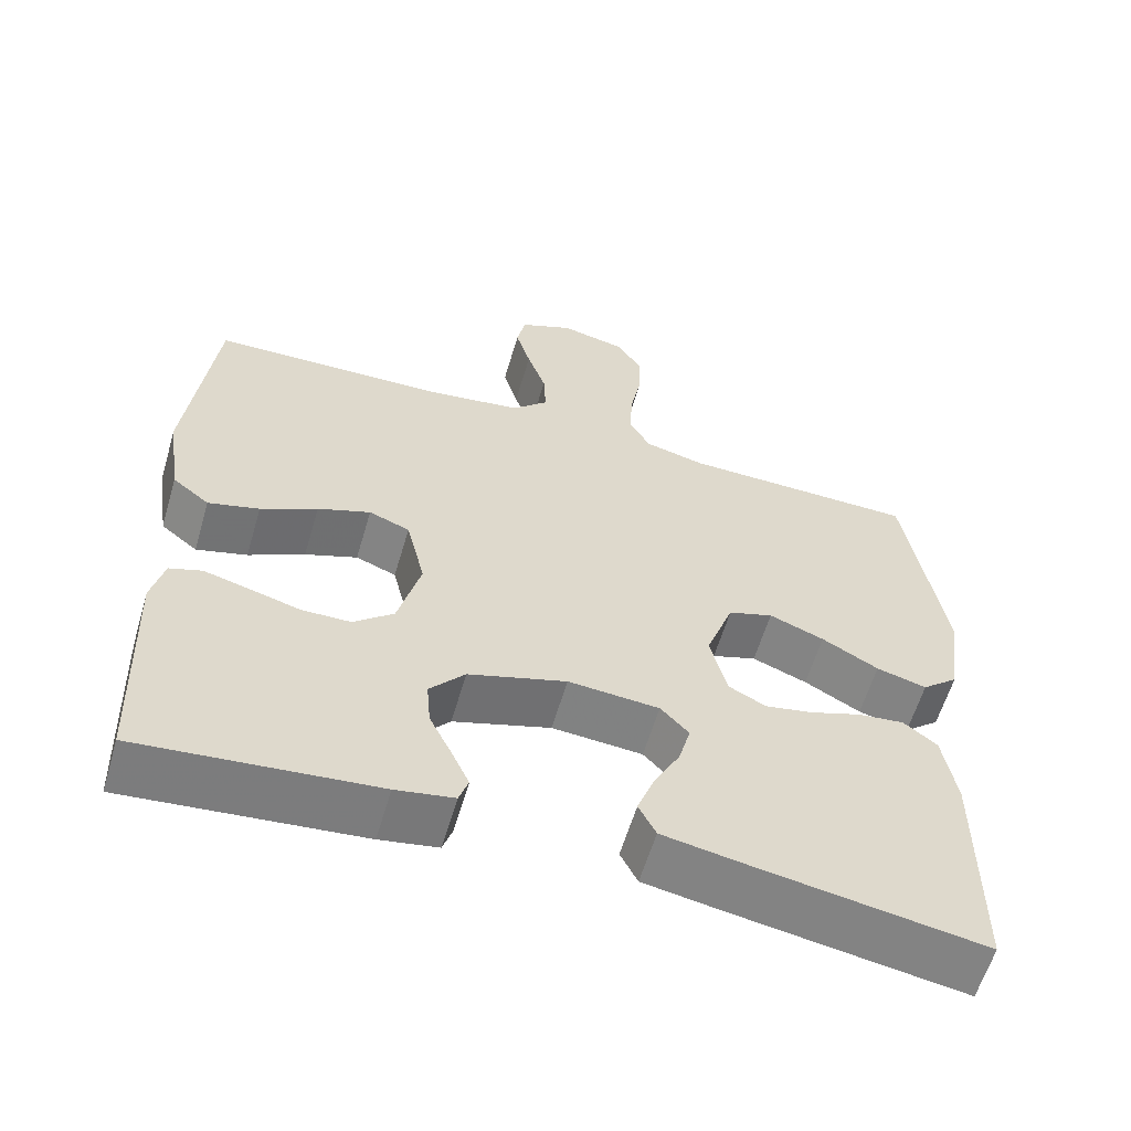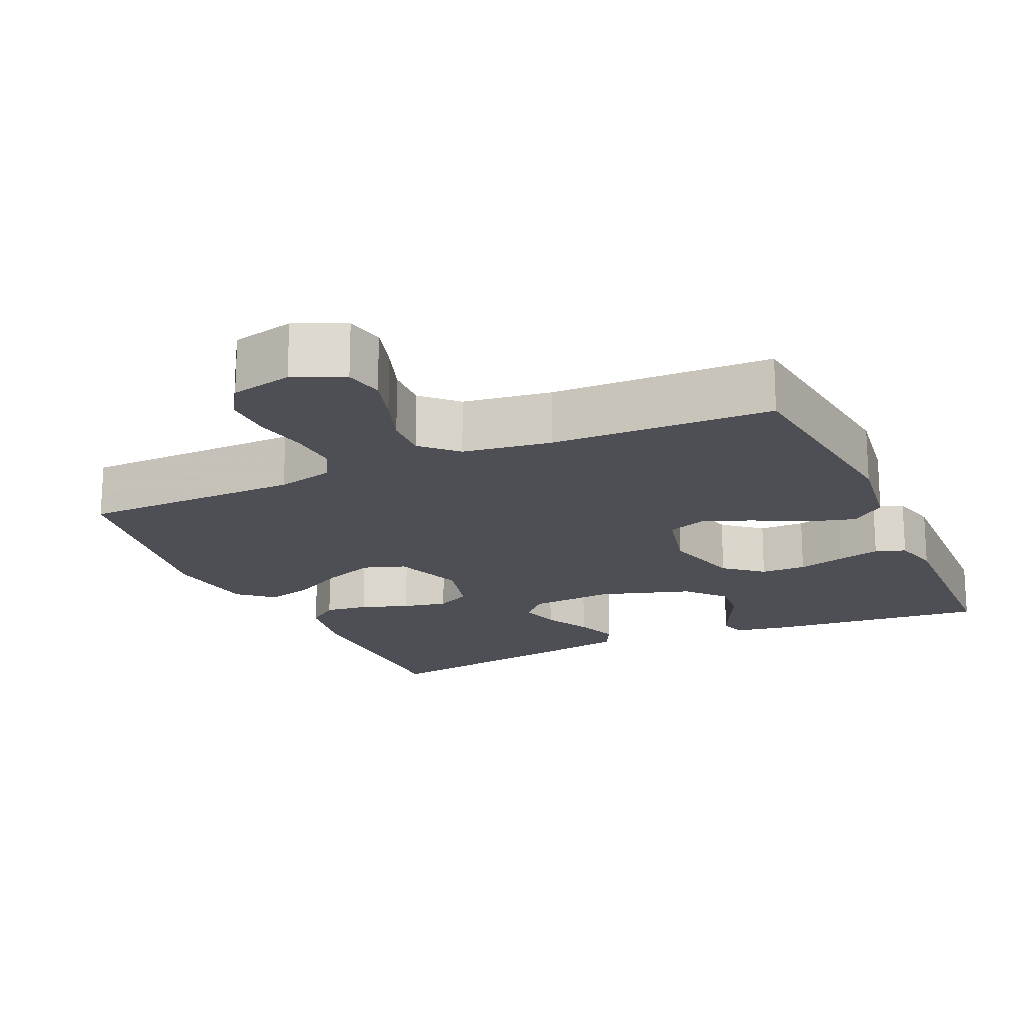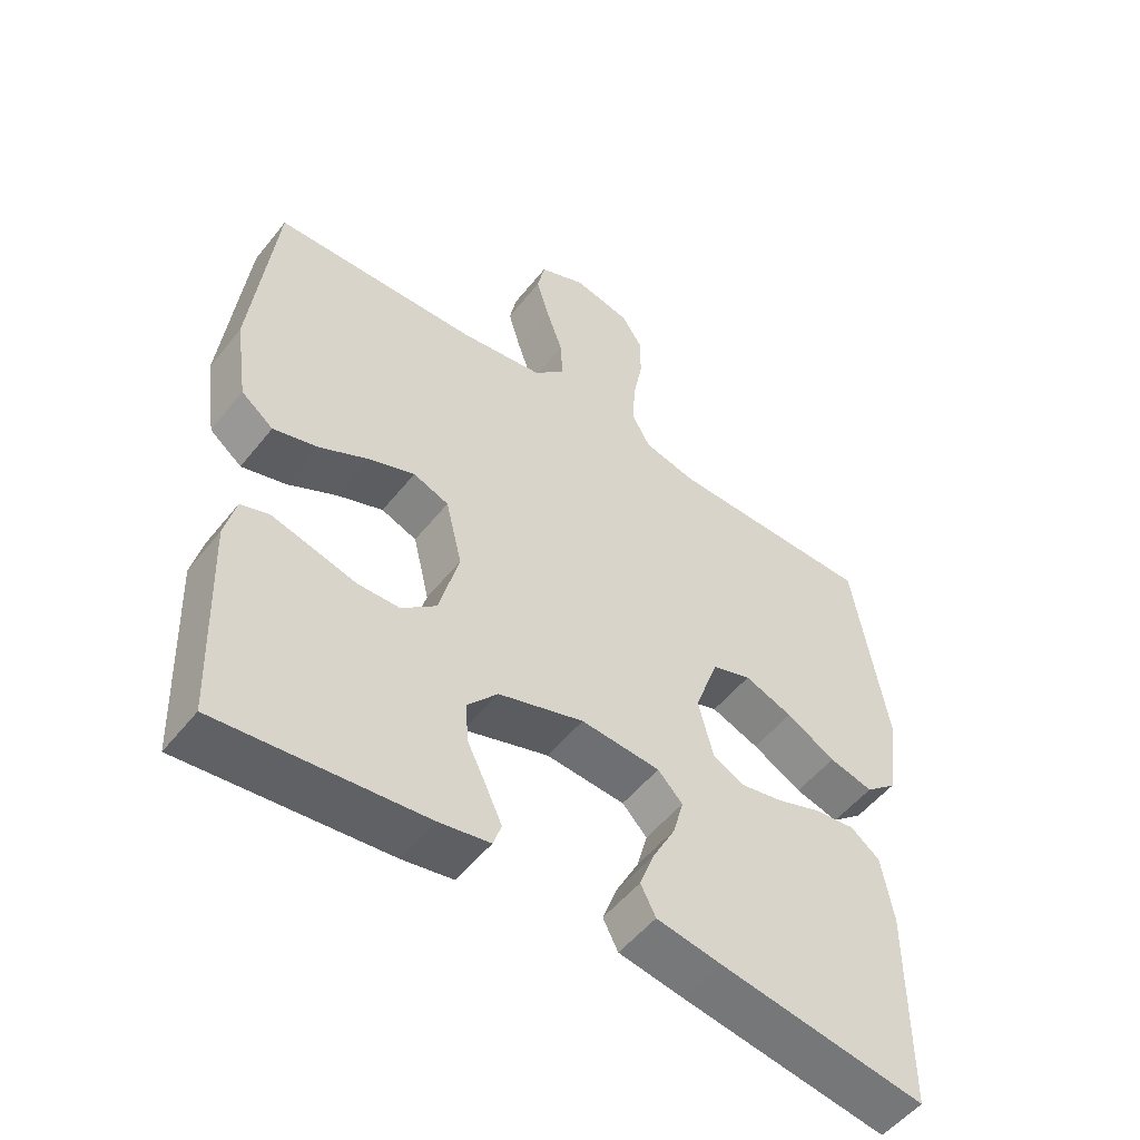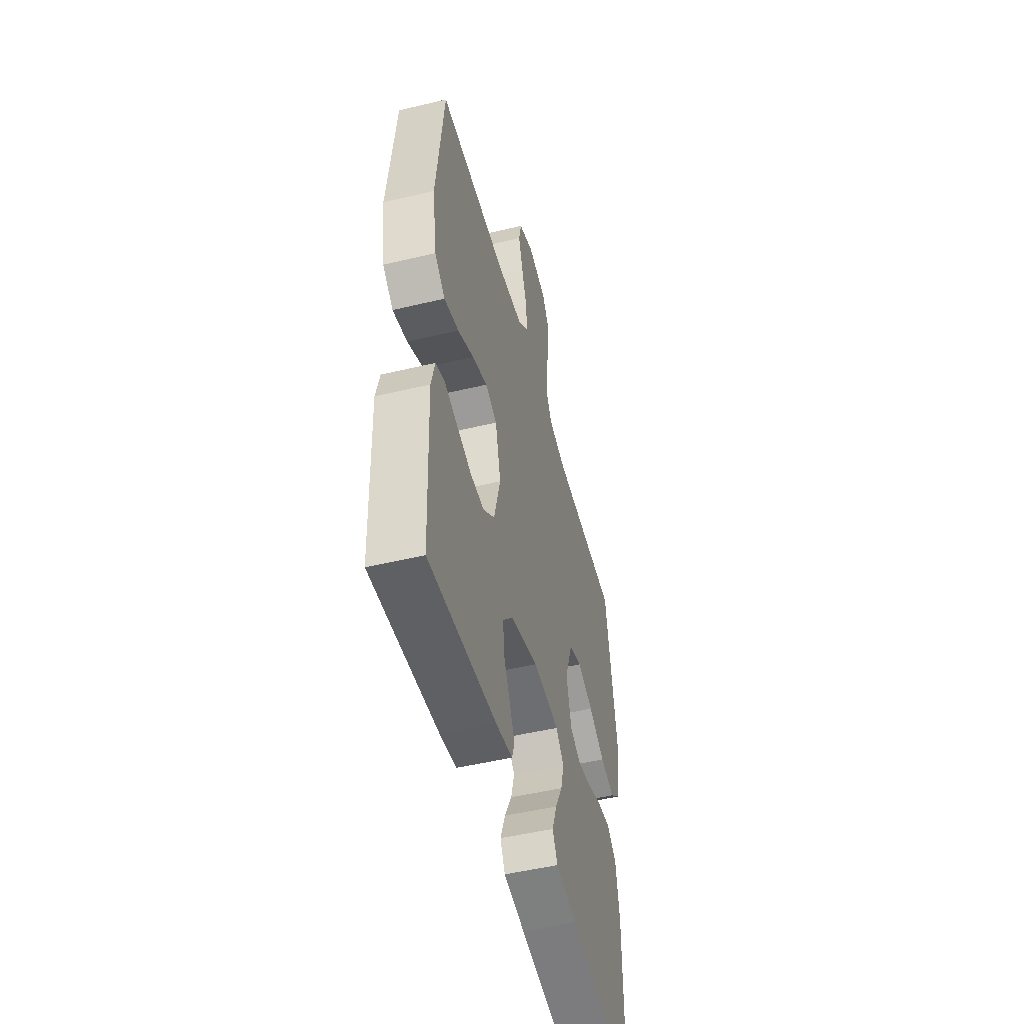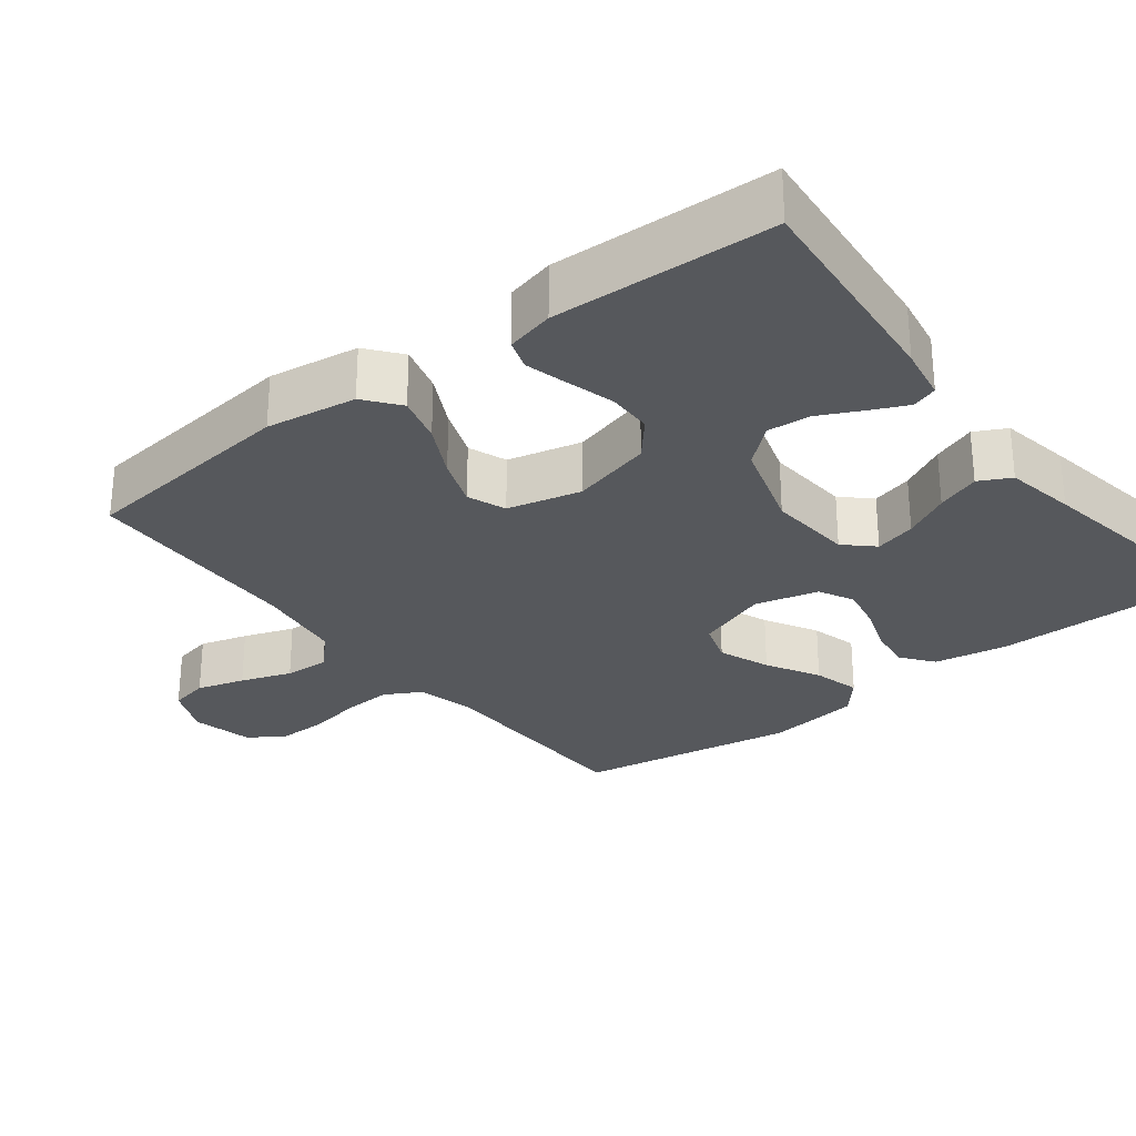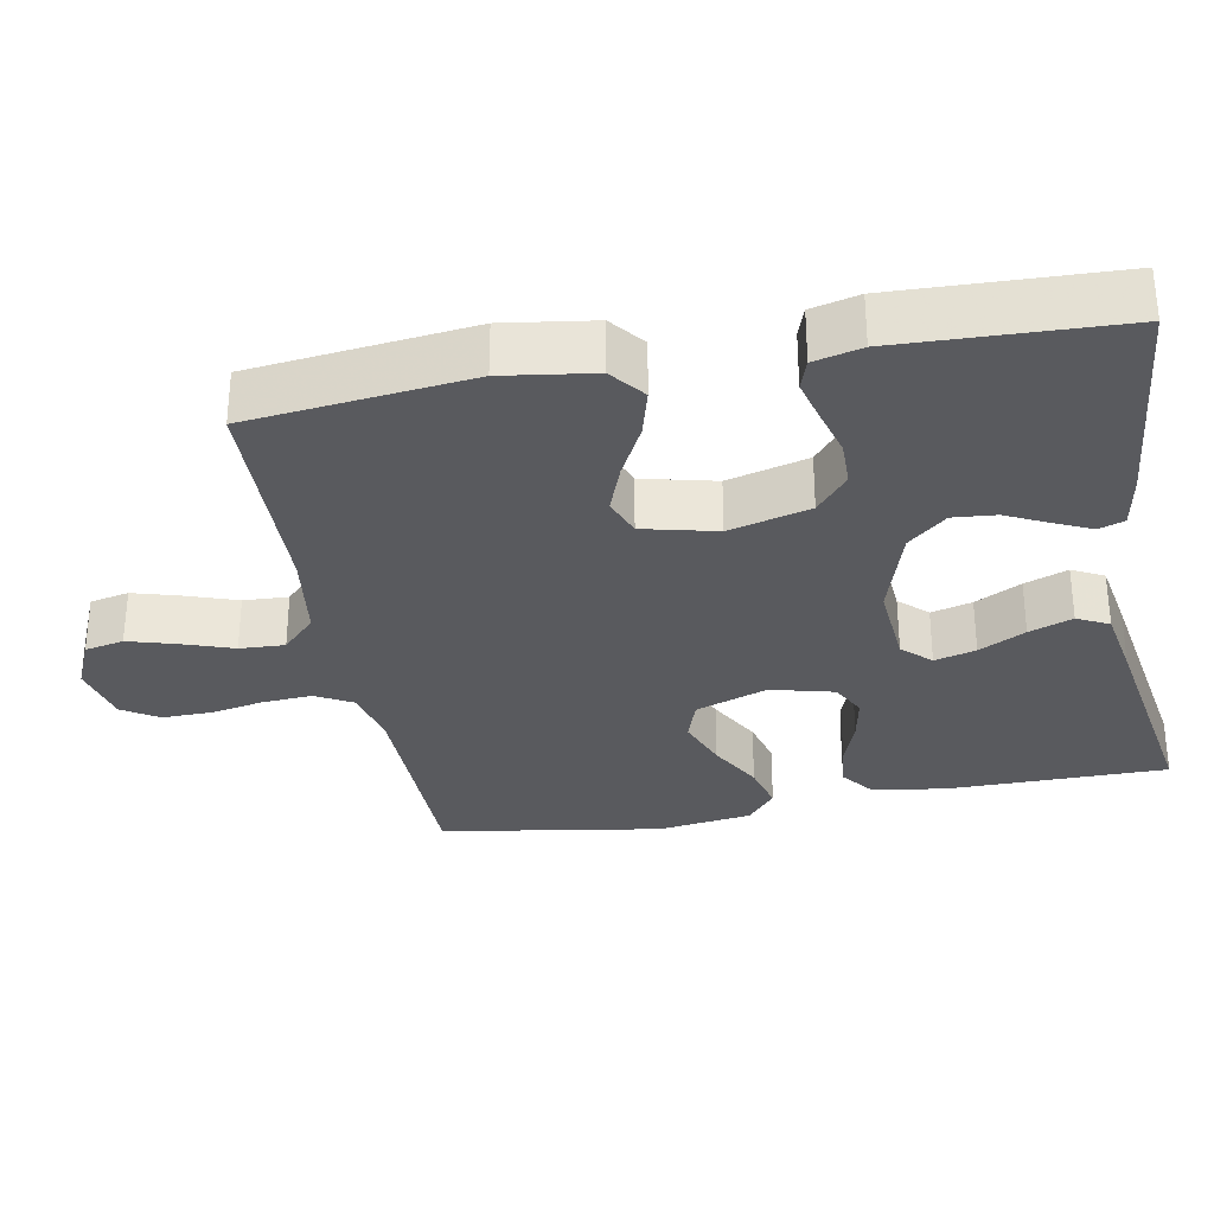
<metadata>
{"format":"obj","ext":"obj","renderer":"f3d","projection":"perspective","resolution":1024,"background":"white","views":[{"elev":-59.9,"azim":163.6,"up":"+Z"},{"elev":-18.4,"azim":24.2,"up":"+Y"},{"elev":-52.4,"azim":142.6,"up":"+Z"},{"elev":-50.2,"azim":104.7,"up":"+Z"},{"elev":-28.3,"azim":127.7,"up":"+Y"},{"elev":-31.4,"azim":100.6,"up":"+Y"}]}
</metadata>
<code>
v -0.5 0.07 -0.5
v -0.501 0.07 -0.2
v -0.484 0.07 -0.101
v -0.441 0.07 -0.068
v -0.382 0.07 -0.075
v -0.317 0.07 -0.098
v -0.256 0.07 -0.11
v -0.209 0.07 -0.086
v -0.187 0.07 0
v -0.222 0.07 0.098
v -0.279 0.07 0.117
v -0.349 0.07 0.09
v -0.421 0.07 0.05
v -0.485 0.07 0.033
v -0.531 0.07 0.072
v -0.549 0.07 0.2
v -0.5 0.07 0.5
v -0.2 0.07 0.505
v -0.123 0.07 0.524
v -0.096 0.07 0.573
v -0.1 0.07 0.64
v -0.114 0.07 0.713
v -0.115 0.07 0.78
v -0.084 0.07 0.829
v 0 0.07 0.848
v 0.068 0.07 0.818
v 0.079 0.07 0.765
v 0.06 0.07 0.7
v 0.036 0.07 0.631
v 0.033 0.07 0.57
v 0.079 0.07 0.525
v 0.2 0.07 0.508
v 0.5 0.07 0.5
v 0.534 0.07 0.2
v 0.516 0.07 0.077
v 0.469 0.07 0.04
v 0.404 0.07 0.058
v 0.332 0.07 0.095
v 0.265 0.07 0.12
v 0.213 0.07 0.1
v 0.189 0.07 0
v 0.218 0.07 -0.11
v 0.269 0.07 -0.153
v 0.331 0.07 -0.154
v 0.396 0.07 -0.136
v 0.454 0.07 -0.121
v 0.495 0.07 -0.135
v 0.511 0.07 -0.2
v 0.5 0.07 -0.5
v 0.2 0.07 -0.471
v 0.126 0.07 -0.458
v 0.114 0.07 -0.423
v 0.137 0.07 -0.373
v 0.165 0.07 -0.316
v 0.17 0.07 -0.257
v 0.125 0.07 -0.205
v 0 0.07 -0.166
v -0.116 0.07 -0.175
v -0.152 0.07 -0.213
v -0.137 0.07 -0.269
v -0.104 0.07 -0.332
v -0.082 0.07 -0.391
v -0.104 0.07 -0.434
v -0.2 0.07 -0.451
v -0.5 0 -0.5
v -0.501 0 -0.2
v -0.484 0 -0.101
v -0.441 0 -0.068
v -0.382 0 -0.075
v -0.317 0 -0.098
v -0.256 0 -0.11
v -0.209 0 -0.086
v -0.187 0 0
v -0.222 0 0.098
v -0.279 0 0.117
v -0.349 0 0.09
v -0.421 0 0.05
v -0.485 0 0.033
v -0.531 0 0.072
v -0.549 0 0.2
v -0.5 0 0.5
v -0.2 0 0.505
v -0.123 0 0.524
v -0.096 0 0.573
v -0.1 0 0.64
v -0.114 0 0.713
v -0.115 0 0.78
v -0.084 0 0.829
v 0 0 0.848
v 0.068 0 0.818
v 0.079 0 0.765
v 0.06 0 0.7
v 0.036 0 0.631
v 0.033 0 0.57
v 0.079 0 0.525
v 0.2 0 0.508
v 0.5 0 0.5
v 0.534 0 0.2
v 0.516 0 0.077
v 0.469 0 0.04
v 0.404 0 0.058
v 0.332 0 0.095
v 0.265 0 0.12
v 0.213 0 0.1
v 0.189 0 0
v 0.218 0 -0.11
v 0.269 0 -0.153
v 0.331 0 -0.154
v 0.396 0 -0.136
v 0.454 0 -0.121
v 0.495 0 -0.135
v 0.511 0 -0.2
v 0.5 0 -0.5
v 0.2 0 -0.471
v 0.126 0 -0.458
v 0.114 0 -0.423
v 0.137 0 -0.373
v 0.165 0 -0.316
v 0.17 0 -0.257
v 0.125 0 -0.205
v 0 0 -0.166
v -0.116 0 -0.175
v -0.152 0 -0.213
v -0.137 0 -0.269
v -0.104 0 -0.332
v -0.082 0 -0.391
v -0.104 0 -0.434
v -0.2 0 -0.451
f 60 61 62 63
f 59 60 63 64
f 51 52 53 54
f 49 50 51 54
f 49 54 55
f 48 49 55 56
f 44 45 46 47
f 44 47 48 56
f 35 36 37 38
f 35 38 39
f 32 33 34 35
f 31 32 35 39
f 30 31 39 40
f 26 27 28 29
f 24 25 26 29
f 24 29 30
f 21 22 23 24
f 20 21 24 30
f 19 20 30 40
f 15 16 17 18
f 12 13 14 15
f 11 12 15 18
f 10 11 18 19
f 3 4 5 6
f 3 6 7
f 2 3 7
f 59 64 1 2
f 58 59 2 7
f 57 58 7 8
f 43 44 56 57
f 42 43 57 8
f 41 42 8 9
f 19 40 41
f 9 10 19 41
f 127 126 125 124
f 128 127 124 123
f 118 117 116 115
f 118 115 114 113
f 119 118 113
f 120 119 113 112
f 111 110 109 108
f 120 112 111 108
f 102 101 100 99
f 103 102 99
f 99 98 97 96
f 103 99 96 95
f 104 103 95 94
f 93 92 91 90
f 93 90 89 88
f 94 93 88
f 88 87 86 85
f 94 88 85 84
f 104 94 84 83
f 82 81 80 79
f 79 78 77 76
f 82 79 76 75
f 83 82 75 74
f 70 69 68 67
f 71 70 67
f 71 67 66
f 66 65 128 123
f 71 66 123 122
f 72 71 122 121
f 121 120 108 107
f 72 121 107 106
f 73 72 106 105
f 105 104 83
f 105 83 74 73
f 1 65 66 2
f 2 66 67 3
f 3 67 68 4
f 4 68 69 5
f 5 69 70 6
f 6 70 71 7
f 7 71 72 8
f 8 72 73 9
f 9 73 74 10
f 10 74 75 11
f 11 75 76 12
f 12 76 77 13
f 13 77 78 14
f 14 78 79 15
f 15 79 80 16
f 16 80 81 17
f 17 81 82 18
f 18 82 83 19
f 19 83 84 20
f 20 84 85 21
f 21 85 86 22
f 22 86 87 23
f 23 87 88 24
f 24 88 89 25
f 25 89 90 26
f 26 90 91 27
f 27 91 92 28
f 28 92 93 29
f 29 93 94 30
f 30 94 95 31
f 31 95 96 32
f 32 96 97 33
f 33 97 98 34
f 34 98 99 35
f 35 99 100 36
f 36 100 101 37
f 37 101 102 38
f 38 102 103 39
f 39 103 104 40
f 40 104 105 41
f 41 105 106 42
f 42 106 107 43
f 43 107 108 44
f 44 108 109 45
f 45 109 110 46
f 46 110 111 47
f 47 111 112 48
f 48 112 113 49
f 49 113 114 50
f 50 114 115 51
f 51 115 116 52
f 52 116 117 53
f 53 117 118 54
f 54 118 119 55
f 55 119 120 56
f 56 120 121 57
f 57 121 122 58
f 58 122 123 59
f 59 123 124 60
f 60 124 125 61
f 61 125 126 62
f 62 126 127 63
f 63 127 128 64
f 64 128 65 1

</code>
